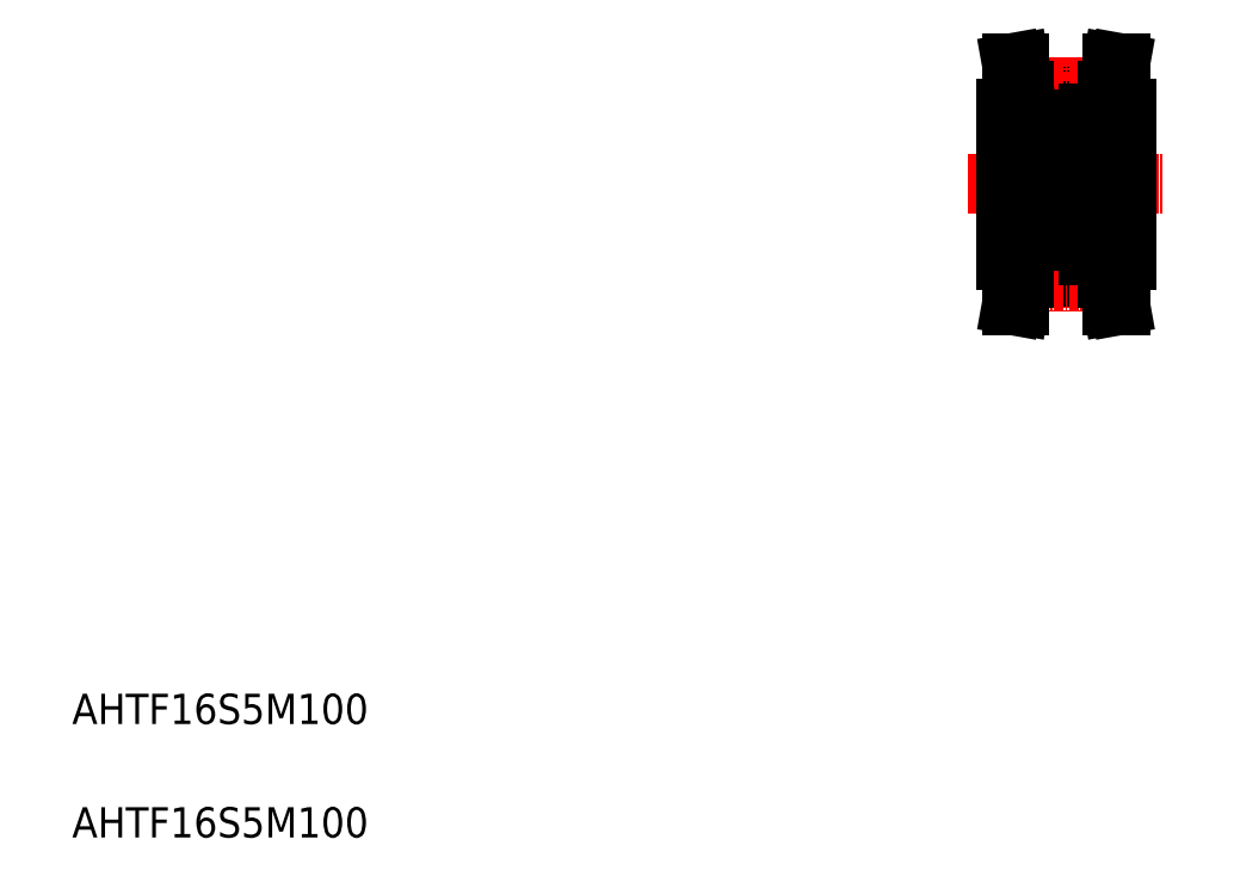
<metadata>
{"format":"dxf","ext":"dxf","renderer":"ezdxf+matplotlib","layout":"modelspace","background":"white","min_lineweight":24,"dpi":150}
</metadata>
<code>
0
SECTION
2
ENTITIES
0
TEXT
8
0
10
67.78
20
68.81
30
0
40
4
1
AHTF16S5M100
0
TEXT
8
0
10
67.78
20
83.81
30
0
40
4
1
AHTF16S5M100
0
LINE
8
0
10
193.7
20
167.4
30
0
11
204.7
21
167.4
31
0
0
LINE
8
0
10
193.7
20
166.2
30
0
11
204.7
21
166.2
31
0
0
LINE
8
CENTER
10
193.6
20
167.9
30
0
11
204.7
21
167.9
31
0
0
LINE
8
CENTER
10
186.2
20
155.2
30
0
11
212.2
21
155.2
31
0
0
LINE
8
0
10
191.2
20
165.2
30
0
11
191.2
21
145.2
31
0
0
LINE
8
CENTER
10
199.2
20
172
30
0
11
199.2
21
138.4
31
0
0
LINE
8
0
10
191.2
20
162.7
30
0
11
196.2
21
162.7
31
0
0
LINE
8
0
10
193.7
20
167.5
30
0
11
193.7
21
165.2
31
0
0
LINE
8
0
10
192.7
20
167.4
30
0
11
192.7
21
165.2
31
0
0
LINE
8
0
10
191.2
20
165.2
30
0
11
193.7
21
165.2
31
0
0
LINE
8
0
10
192
20
171.2
30
0
11
193
21
171.2
31
0
0
LINE
8
0
10
192
20
171.2
30
0
11
192.7
21
167.4
31
0
0
LINE
8
0
10
193
20
171.2
30
0
11
193.7
21
167.5
31
0
0
LINE
8
0
10
202.2
20
162.5
30
0
11
202.2
21
147.8
31
0
0
LINE
8
0
10
203.5
20
164.5
30
0
11
203.5
21
145.8
31
0
0
LINE
8
0
10
202.2
20
162.5
30
0
11
202.2
21
147.8
31
0
0
LINE
8
0
10
207.2
20
165.2
30
0
11
207.2
21
145.2
31
0
0
LINE
8
0
10
203.5
20
163.7
30
0
11
207.2
21
163.7
31
0
0
LINE
8
0
10
202.2
20
164.5
30
0
11
203.5
21
164.5
31
0
0
LINE
8
0
10
202.2
20
162.7
30
0
11
203.5
21
162.7
31
0
0
LINE
8
0
10
204.7
20
167.5
30
0
11
204.7
21
165.2
31
0
0
LINE
8
0
10
205.7
20
167.4
30
0
11
205.7
21
165.2
31
0
0
LINE
8
0
10
207.2
20
165.2
30
0
11
204.7
21
165.2
31
0
0
LINE
8
0
10
205.3
20
171.2
30
0
11
204.7
21
167.5
31
0
0
LINE
8
0
10
206.4
20
171.2
30
0
11
205.3
21
171.2
31
0
0
LINE
8
0
10
206.4
20
171.2
30
0
11
205.7
21
167.4
31
0
0
CIRCLE
8
0
10
199.2
20
161
30
0
40
1.587
0
CIRCLE
8
0
10
199.2
20
149.3
30
0
40
1.587
0
LINE
8
0
10
201.9
20
152.2
30
0
11
196.5
21
152.2
31
0
0
LINE
8
0
10
196.5
20
146.7
30
0
11
201.9
21
146.7
31
0
0
LINE
8
0
10
196.5
20
163.7
30
0
11
201.9
21
163.7
31
0
0
LINE
8
0
10
201.9
20
158.2
30
0
11
196.5
21
158.2
31
0
0
LINE
8
0
10
196.2
20
147
30
0
11
196.2
21
155.2
31
0
0
LINE
8
0
10
196.9
20
150.5
30
0
11
196.9
21
148.5
31
0
0
LINE
8
0
10
196.7
20
148.5
30
0
11
196.7
21
150.5
31
0
0
ARC
8
0
10
196.8
20
147.7
30
0
40
0.2815
50
210
51
0
0
LINE
8
0
10
196.6
20
147.9
30
0
11
196.7
21
147.8
31
0
0
LINE
8
0
10
196.7
20
147.8
30
0
11
196.6
21
147.7
31
0
0
LINE
8
0
10
196.6
20
147.7
30
0
11
196.7
21
147.6
31
0
0
ARC
8
0
10
196.5
20
147
30
0
40
0.3
50
180
51
270
0
ARC
8
0
10
196.6
20
147.7
30
0
40
0.1255
50
120
51
210
0
LINE
8
0
10
196.5
20
147.7
30
0
11
196.6
21
147.5
31
0
0
LINE
8
0
10
196.3
20
147.7
30
0
11
196.5
21
147.7
31
0
0
LINE
8
0
10
196.2
20
147.6
30
0
11
196.3
21
147.7
31
0
0
LINE
8
0
10
196.5
20
147.9
30
0
11
196.6
21
147.9
31
0
0
LINE
8
0
10
197.1
20
147.7
30
0
11
197.1
21
148.3
31
0
0
LINE
8
0
10
197
20
148.2
30
0
11
196.7
21
148.5
31
0
0
LINE
8
0
10
197.2
20
148.2
30
0
11
198
21
148.2
31
0
0
ARC
8
0
10
196.8
20
147.7
30
0
40
0.156
50
210
51
0
0
LINE
8
0
10
197.1
20
148.1
30
0
11
197.2
21
148.2
31
0
0
LINE
8
0
10
197
20
147.7
30
0
11
197
21
148.2
31
0
0
LINE
8
0
10
197.1
20
148.3
30
0
11
196.9
21
148.5
31
0
0
LINE
8
0
10
196.3
20
150.9
30
0
11
197.1
21
150.9
31
0
0
LINE
8
0
10
196.2
20
151
30
0
11
196.3
21
150.9
31
0
0
ARC
8
0
10
196.5
20
151.9
30
0
40
0.3
50
90
51
180
0
LINE
8
0
10
197.2
20
150.4
30
0
11
198
21
150.4
31
0
0
ARC
8
0
10
196.9
20
150.5
30
0
40
0.1256
50
90
51
180
0
LINE
8
0
10
197.1
20
150.5
30
0
11
197.2
21
150.4
31
0
0
LINE
8
0
10
197.1
20
150.9
30
0
11
197.1
21
150.5
31
0
0
LINE
8
0
10
197.1
20
150.5
30
0
11
196.9
21
150.5
31
0
0
LINE
8
0
10
197.1
20
150.7
30
0
11
197.1
21
150.5
31
0
0
LINE
8
0
10
196.9
20
150.7
30
0
11
197.1
21
150.7
31
0
0
LINE
8
0
10
196.7
20
162.6
30
0
11
196.6
21
162.6
31
0
0
LINE
8
0
10
197.1
20
162.7
30
0
11
197.1
21
162.1
31
0
0
LINE
8
0
10
197
20
162.7
30
0
11
197
21
162.1
31
0
0
ARC
8
0
10
196.6
20
162.6
30
0
40
0.1255
50
150
51
240
0
LINE
8
0
10
196.2
20
163.4
30
0
11
196.2
21
155.2
31
0
0
ARC
8
0
10
196.5
20
158.5
30
0
40
0.3
50
180
51
270
0
LINE
8
0
10
199.2
20
158.2
30
0
11
199.2
21
158.2
31
0
0
LINE
8
0
10
196.6
20
162.5
30
0
11
196.7
21
162.6
31
0
0
LINE
8
0
10
196.3
20
159.5
30
0
11
197.1
21
159.5
31
0
0
LINE
8
0
10
196.2
20
159.4
30
0
11
196.3
21
159.5
31
0
0
LINE
8
0
10
196.5
20
162.5
30
0
11
196.6
21
162.5
31
0
0
LINE
8
0
10
196.7
20
161.9
30
0
11
196.7
21
159.8
31
0
0
LINE
8
0
10
196.9
20
159.8
30
0
11
196.9
21
161.8
31
0
0
LINE
8
0
10
197.1
20
159.5
30
0
11
197.1
21
159.8
31
0
0
LINE
8
0
10
197.2
20
159.9
30
0
11
198
21
159.9
31
0
0
LINE
8
0
10
196.9
20
159.7
30
0
11
197.1
21
159.7
31
0
0
LINE
8
0
10
197.1
20
159.7
30
0
11
197.1
21
159.8
31
0
0
LINE
8
0
10
197.1
20
159.8
30
0
11
196.9
21
159.8
31
0
0
LINE
8
0
10
197.1
20
159.8
30
0
11
197.2
21
159.9
31
0
0
ARC
8
0
10
196.9
20
159.8
30
0
40
0.1256
50
180
51
270
0
LINE
8
0
10
197.2
20
162.1
30
0
11
198
21
162.1
31
0
0
LINE
8
0
10
197
20
162.1
30
0
11
196.7
21
161.9
31
0
0
LINE
8
0
10
197.1
20
162.1
30
0
11
196.9
21
161.8
31
0
0
LINE
8
0
10
197.1
20
162.2
30
0
11
197.2
21
162.1
31
0
0
LINE
8
0
10
196.6
20
162.6
30
0
11
196.7
21
162.8
31
0
0
ARC
8
0
10
196.8
20
162.7
30
0
40
0.2815
50
0
51
150
0
ARC
8
0
10
196.5
20
163.4
30
0
40
0.3
50
90
51
180
0
LINE
8
0
10
196.2
20
162.8
30
0
11
196.3
21
162.7
31
0
0
LINE
8
0
10
196.3
20
162.7
30
0
11
196.5
21
162.7
31
0
0
LINE
8
0
10
196.5
20
162.7
30
0
11
196.6
21
162.9
31
0
0
ARC
8
0
10
196.8
20
162.7
30
0
40
0.156
50
0
51
150
0
LINE
8
0
10
202.2
20
145.8
30
0
11
202.2
21
155.2
31
0
0
LINE
8
0
10
201.6
20
148.5
30
0
11
201.6
21
150.5
31
0
0
LINE
8
0
10
201.5
20
150.5
30
0
11
201.5
21
148.5
31
0
0
LINE
8
0
10
201.4
20
148.2
30
0
11
201.6
21
148.5
31
0
0
LINE
8
0
10
201.2
20
147.7
30
0
11
201.2
21
148.3
31
0
0
LINE
8
0
10
201.1
20
148.2
30
0
11
200.3
21
148.2
31
0
0
ARC
8
0
10
201.9
20
147
30
0
40
0.3
50
270
51
0
0
LINE
8
0
10
201.8
20
147.9
30
0
11
201.7
21
147.9
31
0
0
LINE
8
0
10
201.9
20
147.7
30
0
11
201.8
21
147.5
31
0
0
LINE
8
0
10
201.8
20
147.7
30
0
11
201.7
21
147.6
31
0
0
LINE
8
0
10
201.6
20
147.8
30
0
11
201.8
21
147.7
31
0
0
LINE
8
0
10
201.4
20
147.7
30
0
11
201.4
21
148.2
31
0
0
LINE
8
0
10
201.7
20
147.9
30
0
11
201.6
21
147.8
31
0
0
LINE
8
0
10
201.2
20
148.1
30
0
11
201.1
21
148.2
31
0
0
ARC
8
0
10
201.5
20
147.7
30
0
40
0.156
50
180
51
330
0
ARC
8
0
10
201.5
20
147.7
30
0
40
0.2815
50
180
51
330
0
LINE
8
0
10
202.2
20
147.6
30
0
11
202.1
21
147.7
31
0
0
LINE
8
0
10
202.1
20
147.7
30
0
11
201.9
21
147.7
31
0
0
ARC
8
0
10
201.8
20
147.7
30
0
40
0.1255
50
330
51
60
0
LINE
8
0
10
201.2
20
148.3
30
0
11
201.5
21
148.5
31
0
0
LINE
8
0
10
201.1
20
150.4
30
0
11
200.3
21
150.4
31
0
0
LINE
8
0
10
202.1
20
150.9
30
0
11
201.2
21
150.9
31
0
0
LINE
8
0
10
201.5
20
150.7
30
0
11
201.3
21
150.7
31
0
0
LINE
8
0
10
201.3
20
150.7
30
0
11
201.3
21
150.5
31
0
0
LINE
8
0
10
201.3
20
150.5
30
0
11
201.5
21
150.5
31
0
0
LINE
8
0
10
201.2
20
150.9
30
0
11
201.2
21
150.5
31
0
0
LINE
8
0
10
201.2
20
150.5
30
0
11
201.1
21
150.4
31
0
0
ARC
8
0
10
201.5
20
150.5
30
0
40
0.1256
50
5e-05
51
90
0
LINE
8
0
10
202.2
20
151
30
0
11
202.1
21
150.9
31
0
0
ARC
8
0
10
201.9
20
151.9
30
0
40
0.3
50
0
51
90
0
LINE
8
0
10
201.4
20
162.7
30
0
11
201.4
21
162.1
31
0
0
LINE
8
0
10
201.2
20
162.7
30
0
11
201.2
21
162.1
31
0
0
LINE
8
0
10
201.6
20
162.6
30
0
11
201.8
21
162.6
31
0
0
ARC
8
0
10
201.8
20
162.6
30
0
40
0.1255
50
300
51
30.01
0
LINE
8
0
10
202.2
20
164.5
30
0
11
202.2
21
155.2
31
0
0
LINE
8
0
10
200.5
20
158.2
30
0
11
200.5
21
158.2
31
0
0
ARC
8
0
10
201.9
20
158.5
30
0
40
0.3
50
270
51
0
0
LINE
8
0
10
201.5
20
159.8
30
0
11
201.5
21
161.8
31
0
0
LINE
8
0
10
201.6
20
161.9
30
0
11
201.6
21
159.8
31
0
0
LINE
8
0
10
201.1
20
159.9
30
0
11
200.3
21
159.9
31
0
0
LINE
8
0
10
201.2
20
159.5
30
0
11
201.2
21
159.8
31
0
0
LINE
8
0
10
202.1
20
159.5
30
0
11
201.2
21
159.5
31
0
0
LINE
8
0
10
202.2
20
159.4
30
0
11
202.1
21
159.5
31
0
0
ARC
8
0
10
201.5
20
159.8
30
0
40
0.1256
50
270
51
360
0
LINE
8
0
10
201.2
20
159.8
30
0
11
201.1
21
159.9
31
0
0
LINE
8
0
10
201.3
20
159.8
30
0
11
201.5
21
159.8
31
0
0
LINE
8
0
10
201.3
20
159.7
30
0
11
201.3
21
159.8
31
0
0
LINE
8
0
10
201.5
20
159.7
30
0
11
201.3
21
159.7
31
0
0
LINE
8
0
10
201.1
20
162.1
30
0
11
200.3
21
162.1
31
0
0
LINE
8
0
10
201.8
20
162.5
30
0
11
201.7
21
162.5
31
0
0
LINE
8
0
10
201.2
20
162.2
30
0
11
201.1
21
162.1
31
0
0
LINE
8
0
10
201.7
20
162.5
30
0
11
201.6
21
162.6
31
0
0
LINE
8
0
10
201.2
20
162.1
30
0
11
201.5
21
161.8
31
0
0
LINE
8
0
10
201.4
20
162.1
30
0
11
201.6
21
161.9
31
0
0
ARC
8
0
10
201.9
20
163.4
30
0
40
0.3
50
0
51
90
0
LINE
8
0
10
201.9
20
162.7
30
0
11
201.8
21
162.9
31
0
0
ARC
8
0
10
201.5
20
162.7
30
0
40
0.2815
50
30
51
180
0
ARC
8
0
10
201.5
20
162.7
30
0
40
0.156
50
30
51
180
0
LINE
8
0
10
201.8
20
162.6
30
0
11
201.7
21
162.8
31
0
0
LINE
8
0
10
202.1
20
162.7
30
0
11
201.9
21
162.7
31
0
0
LINE
8
0
10
202.2
20
162.8
30
0
11
202.1
21
162.7
31
0
0
LINE
8
0
10
192
20
139.2
30
0
11
192.7
21
143
31
0
0
LINE
8
0
10
193
20
139.2
30
0
11
193.7
21
142.8
31
0
0
LINE
8
0
10
206.4
20
139.2
30
0
11
205.7
21
143
31
0
0
LINE
8
0
10
205.3
20
139.2
30
0
11
204.7
21
142.8
31
0
0
LINE
8
0
10
193.7
20
144.1
30
0
11
204.7
21
144.1
31
0
0
LINE
8
0
10
193.7
20
142.9
30
0
11
204.7
21
142.9
31
0
0
LINE
8
CENTER
10
193.6
20
142.5
30
0
11
204.7
21
142.5
31
0
0
LINE
8
0
10
192.7
20
143
30
0
11
192.7
21
145.2
31
0
0
LINE
8
0
10
193.7
20
142.8
30
0
11
193.7
21
145.2
31
0
0
LINE
8
0
10
191.2
20
145.2
30
0
11
193.7
21
145.2
31
0
0
LINE
8
0
10
207.2
20
145.2
30
0
11
204.7
21
145.2
31
0
0
LINE
8
0
10
204.7
20
142.8
30
0
11
204.7
21
145.2
31
0
0
LINE
8
0
10
205.7
20
143
30
0
11
205.7
21
145.2
31
0
0
LINE
8
0
10
192
20
139.2
30
0
11
193
21
139.2
31
0
0
LINE
8
0
10
206.4
20
139.2
30
0
11
205.3
21
139.2
31
0
0
LINE
8
0
10
203.5
20
146.7
30
0
11
207.2
21
146.7
31
0
0
LINE
8
0
10
202.2
20
147.6
30
0
11
203.5
21
147.6
31
0
0
LINE
8
0
10
202.2
20
145.8
30
0
11
203.5
21
145.8
31
0
0
LINE
8
0
10
191.2
20
147.7
30
0
11
196.2
21
147.7
31
0
0
ENDSEC
0
EOF

</code>
